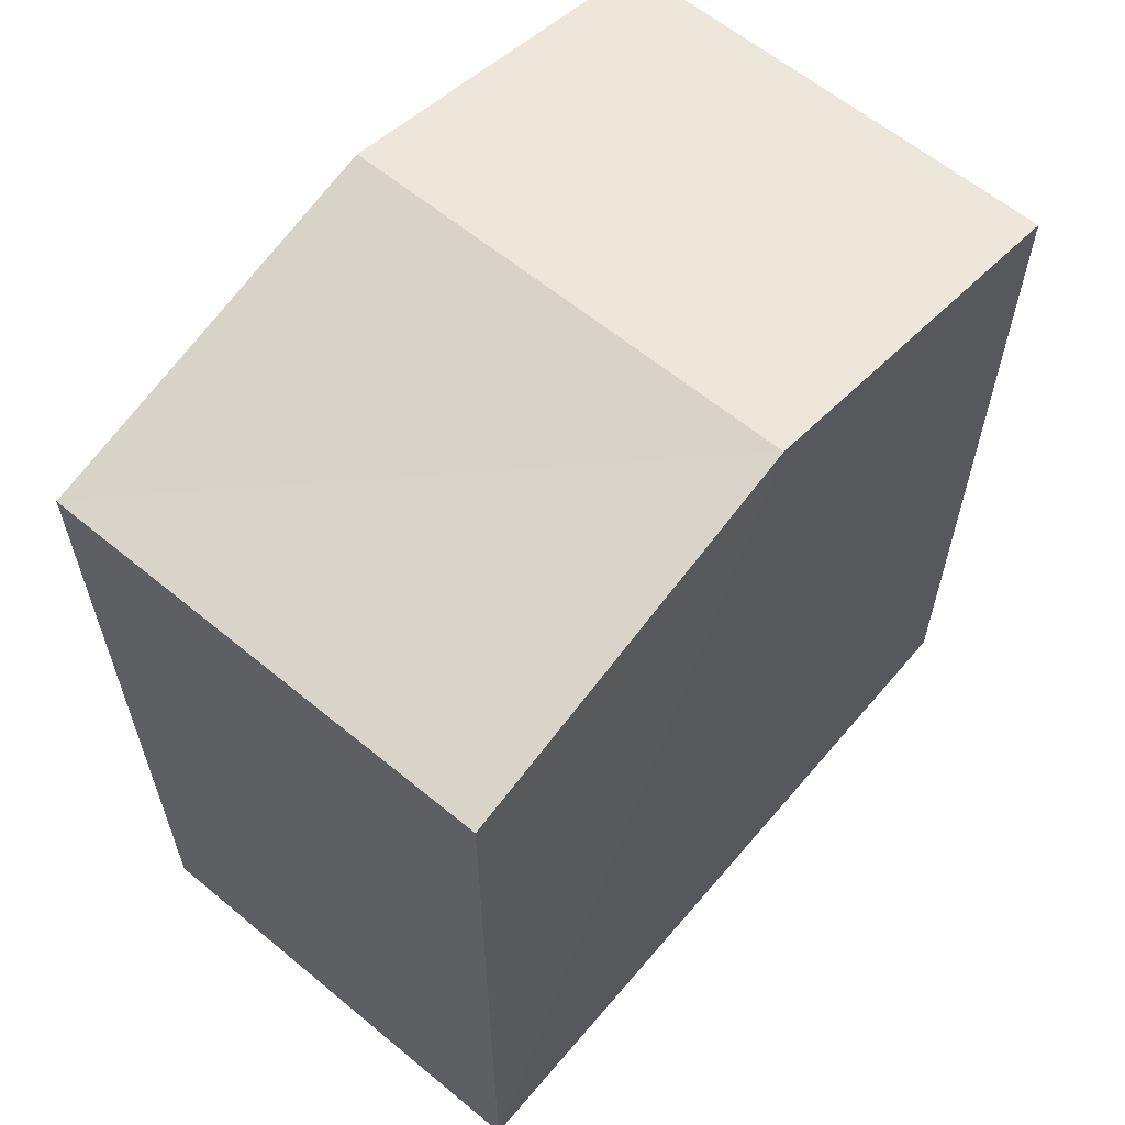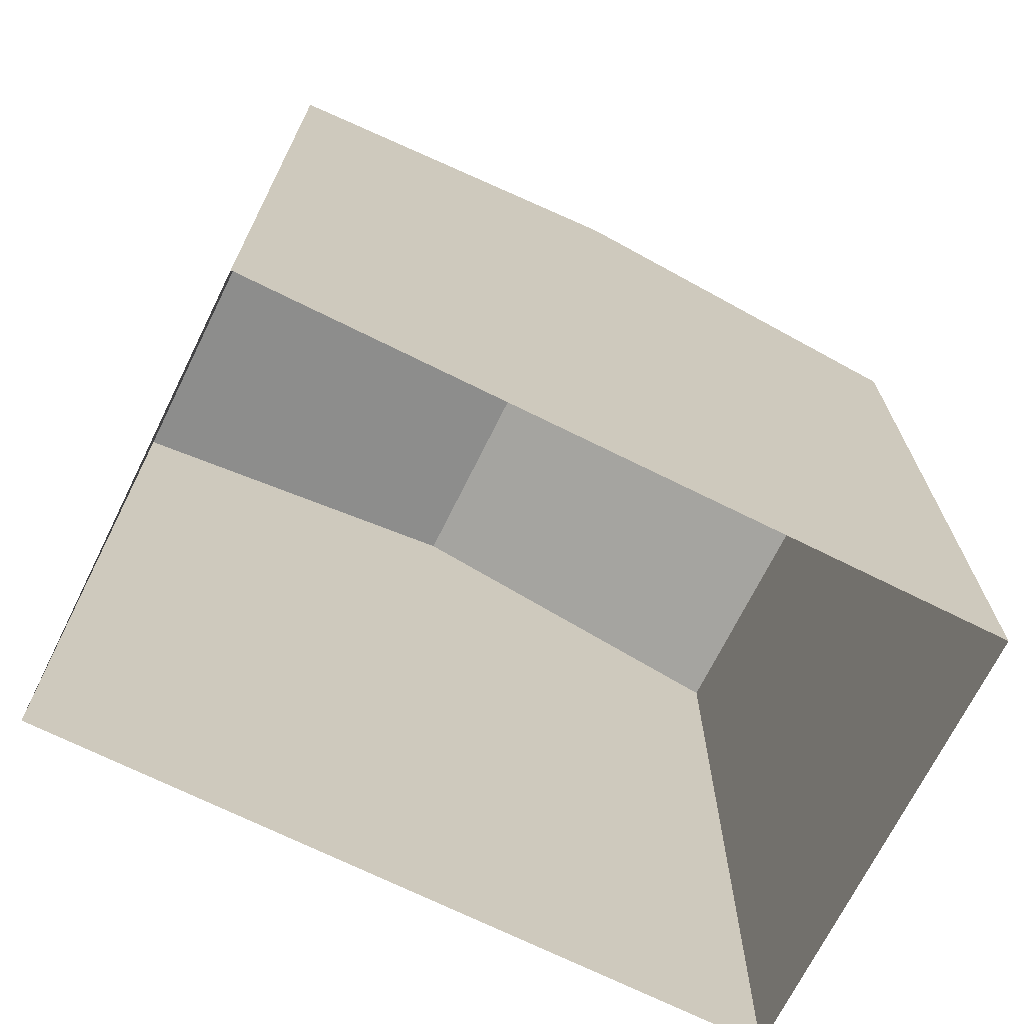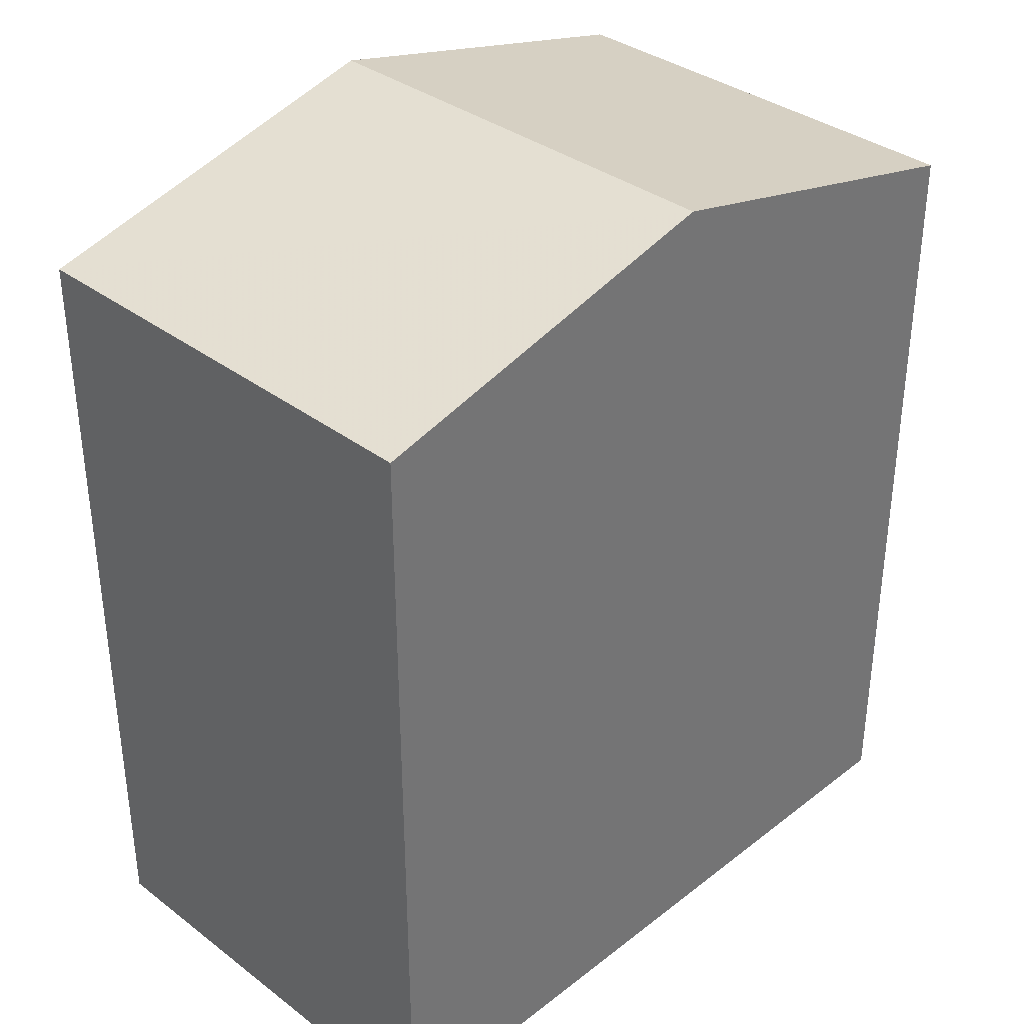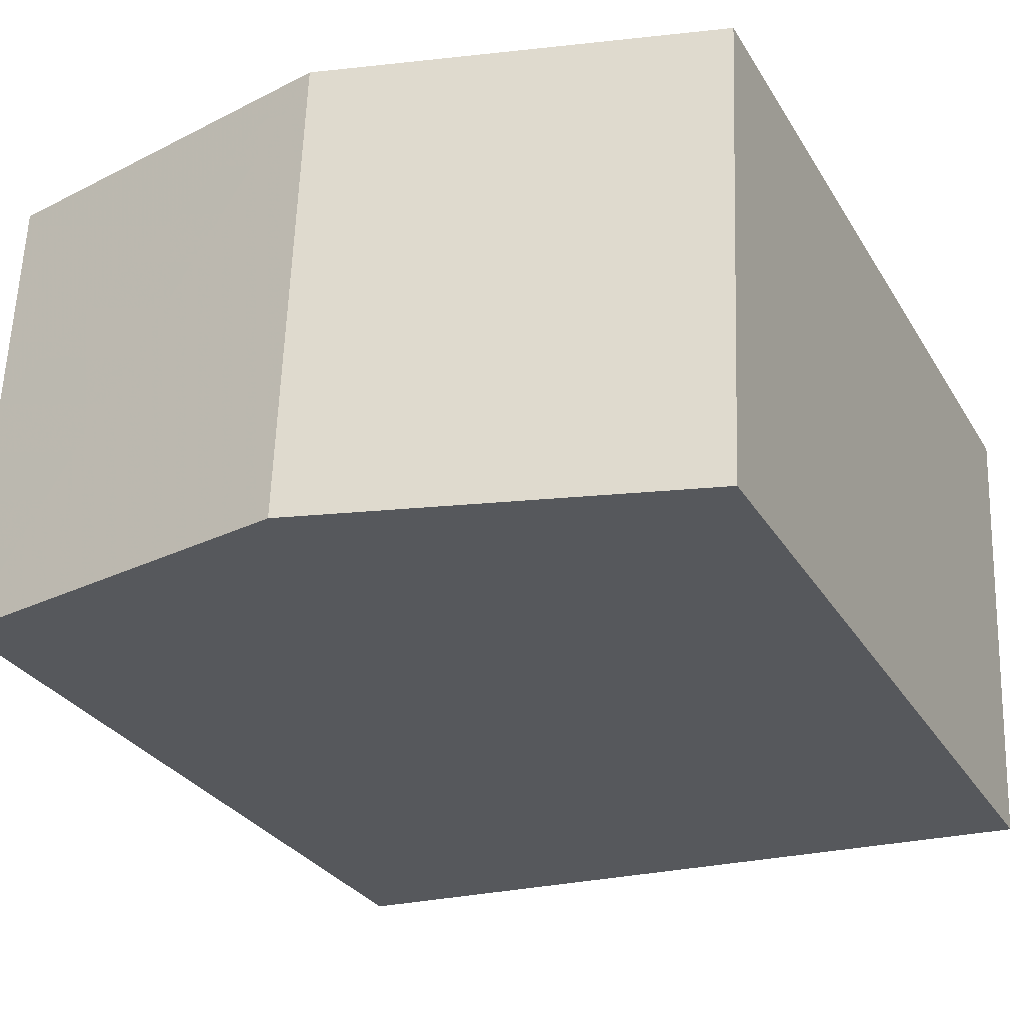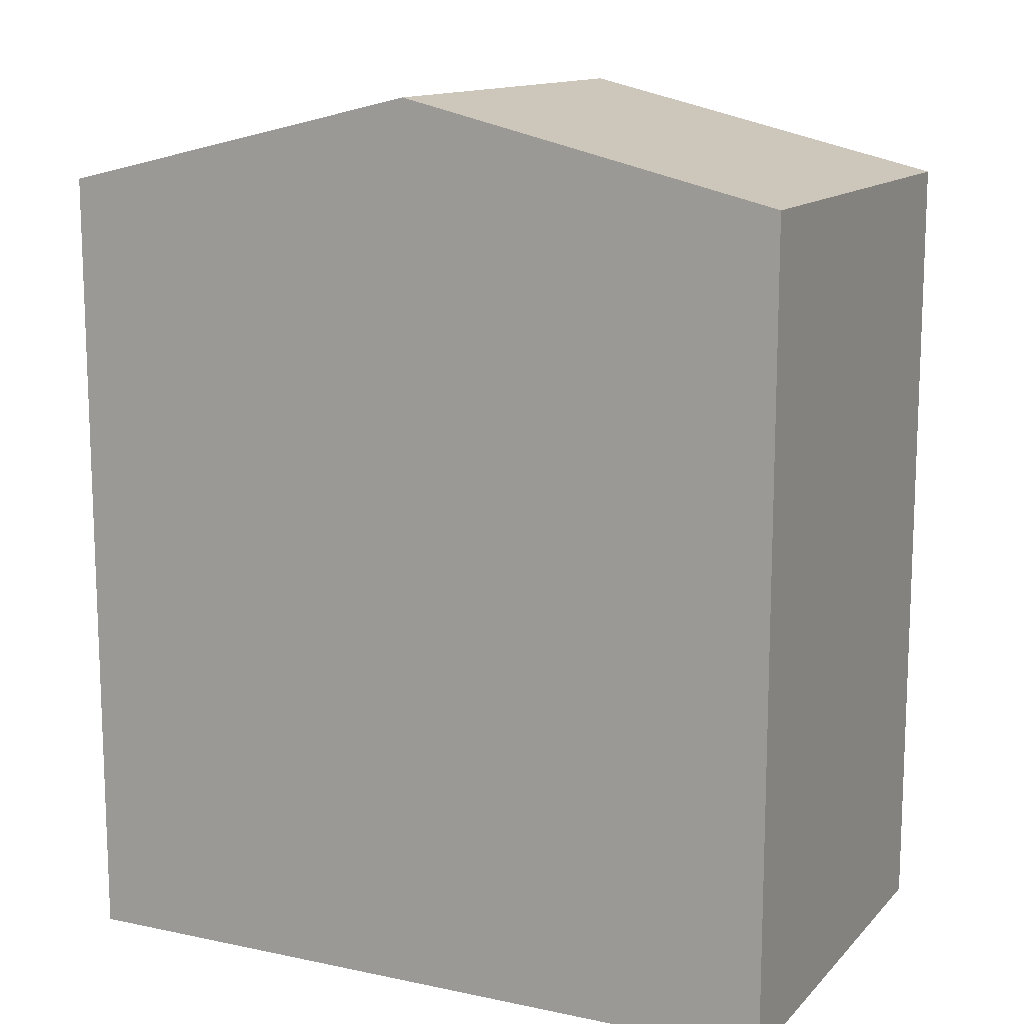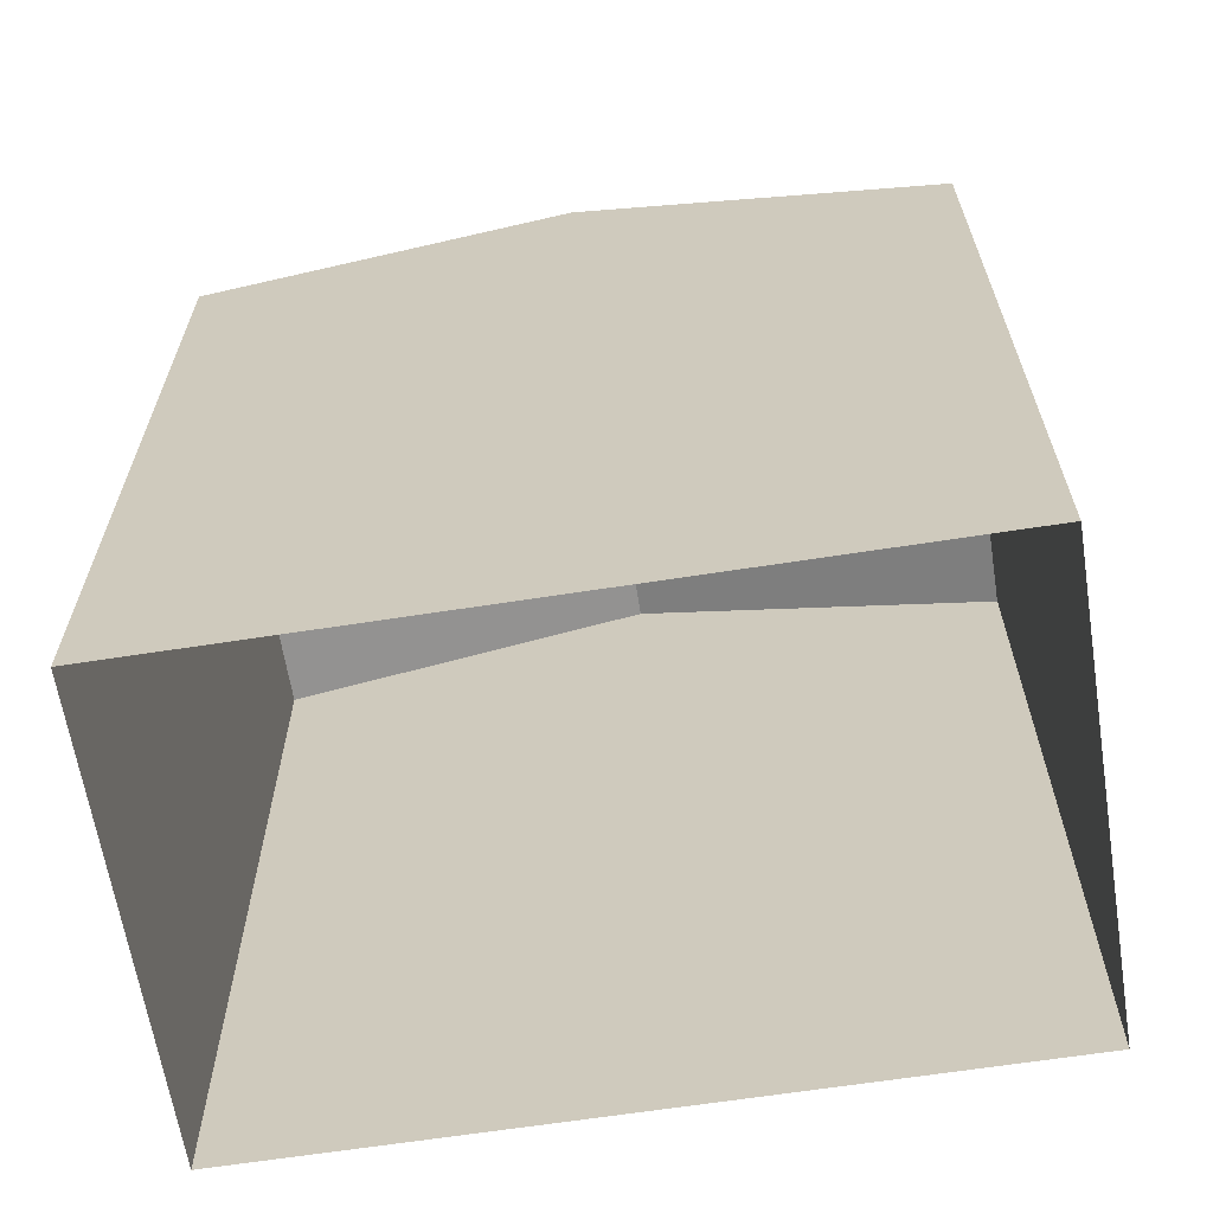
<metadata>
{"format":"obj","ext":"obj","renderer":"f3d","projection":"perspective","resolution":1024,"background":"white","views":[{"elev":61.3,"azim":127.8,"up":"+Z"},{"elev":-70.3,"azim":151.1,"up":"+Z"},{"elev":35.6,"azim":132.2,"up":"+Z"},{"elev":-29.1,"azim":25.5,"up":"+Y"},{"elev":13.1,"azim":23.4,"up":"+Z"},{"elev":-64.1,"azim":6.5,"up":"+Z"}]}
</metadata>
<code>
v -3.725e+05 -1.036e+05 32.28
v -3.725e+05 -1.036e+05 32.28
v -3.725e+05 -1.036e+05 32.28
v -3.725e+05 -1.036e+05 32.28
v -3.725e+05 -1.036e+05 43.61
v -3.725e+05 -1.036e+05 42.47
v -3.725e+05 -1.036e+05 43.61
v -3.725e+05 -1.036e+05 42.47
v -3.725e+05 -1.036e+05 42.47
v -3.725e+05 -1.036e+05 42.47
f 1 2 3
f 1 4 2
f 5 6 7
f 5 8 6
f 9 10 5
f 7 9 5
f 6 4 7
f 4 1 7
f 1 9 7
f 6 2 4
f 6 8 2
f 10 3 5
f 3 2 5
f 2 8 5
f 9 1 3
f 10 9 3

</code>
